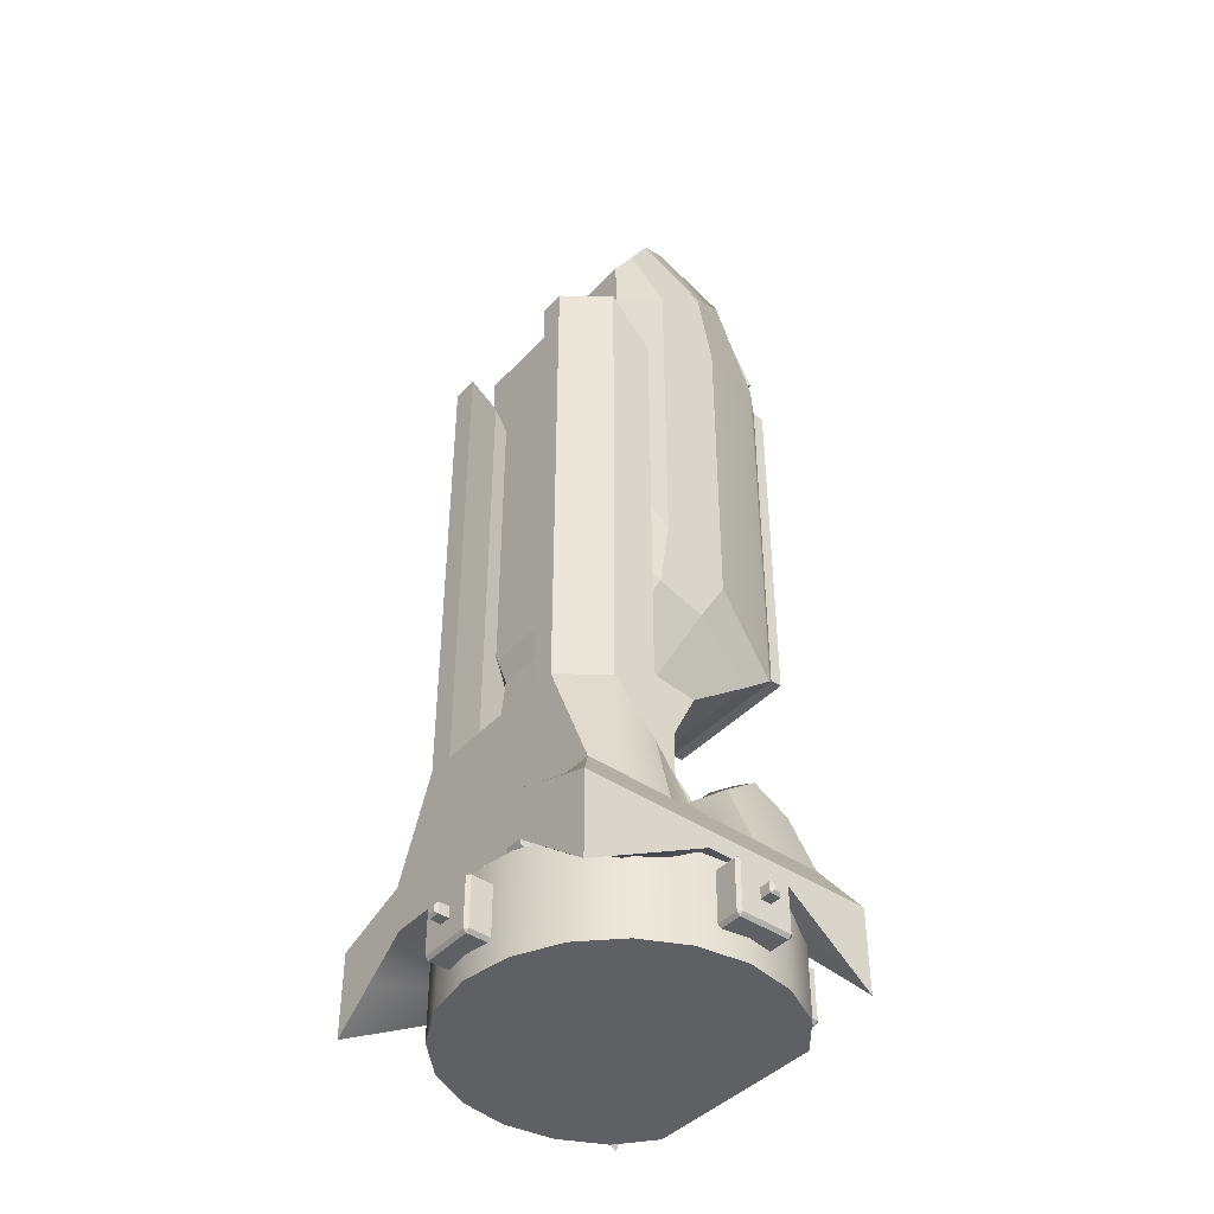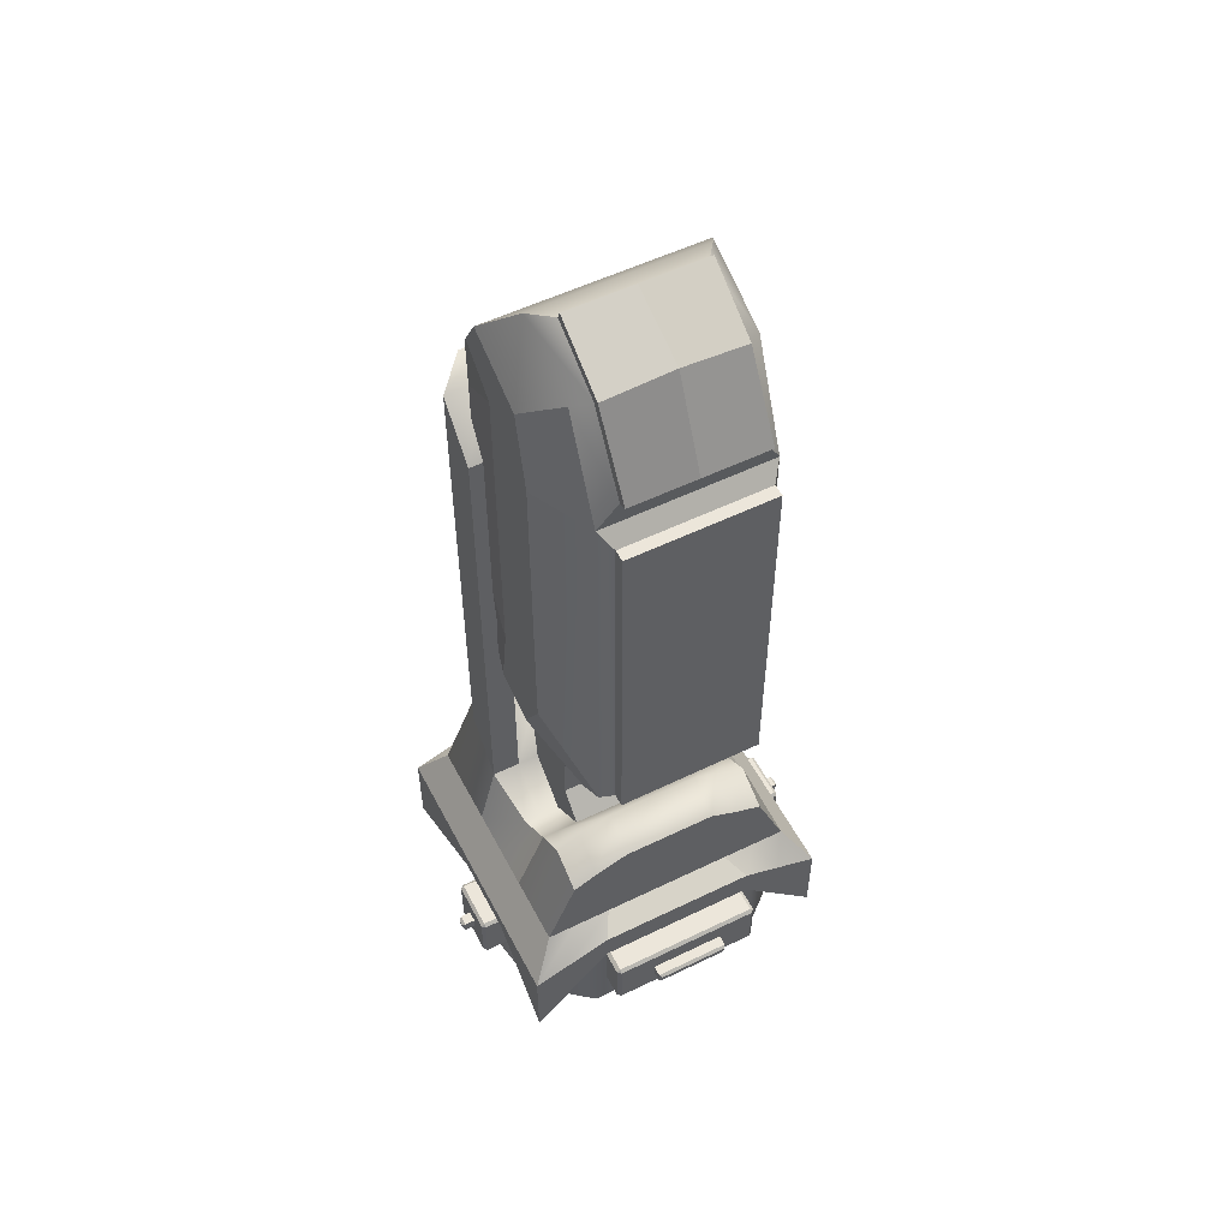
<metadata>
{"format":"obj","ext":"obj","renderer":"f3d","projection":"perspective","resolution":1024,"background":"white","views":[{"elev":-42.5,"azim":-129.0,"up":"+Y"},{"elev":54.2,"azim":-27.3,"up":"+Y"}]}
</metadata>
<code>
g default
v -0.486 0.2592 0.9261
v -0.486 0.2796 0.9465
v -0.5098 0.2796 0.9261
v 0.5098 0.2796 0.9261
v 0.486 0.2796 0.9465
v 0.486 0.2592 0.9261
v -0.5098 0.5989 0.9261
v -0.486 0.5989 0.9465
v -0.486 0.6192 0.9261
v 0.486 0.6192 0.9261
v 0.486 0.5989 0.9465
v 0.5098 0.5989 0.9261
v -0.5098 0.5989 0.7759
v -0.486 0.6192 0.7759
v -0.486 0.5989 0.7556
v 0.486 0.5989 0.7556
v 0.486 0.6192 0.7759
v 0.5098 0.5989 0.7759
v -0.5098 0.2796 0.7759
v -0.486 0.2796 0.7556
v -0.486 0.2592 0.7759
v 0.486 0.2592 0.7759
v 0.486 0.2796 0.7556
v 0.5098 0.2796 0.7759
v 0.2505 0.4043 0.9465
v -0.2433 0.4043 0.9465
v 0.2505 0.4741 0.9465
v -0.2433 0.4741 0.9465
v 0.2331 0.4218 1.032
v 0.2505 0.4043 1.015
v -0.2433 0.4043 1.015
v -0.2259 0.4218 1.032
v 0.2331 0.4567 1.032
v 0.2505 0.4741 1.015
v -0.2259 0.4567 1.032
v -0.2433 0.4741 1.015
v -1.112 0.1497 -0.1597
v -1.132 0.1701 -0.1597
v -1.112 0.1701 -0.18
v -1.112 0.1701 0.18
v -1.132 0.1701 0.1597
v -1.112 0.1497 0.1597
v -1.112 0.4894 -0.18
v -1.132 0.4894 -0.1597
v -1.112 0.5097 -0.1597
v -1.112 0.5097 0.1597
v -1.132 0.4894 0.1597
v -1.112 0.4894 0.18
v -0.962 0.4894 -0.18
v -0.962 0.5097 -0.1597
v -0.9416 0.4894 -0.1597
v -0.9416 0.4894 0.1597
v -0.962 0.5097 0.1597
v -0.962 0.4894 0.18
v -0.962 0.1701 -0.18
v -0.9416 0.1701 -0.1597
v -0.962 0.1497 -0.1597
v -0.962 0.1497 0.1597
v -0.9416 0.1701 0.1597
v -0.962 0.1701 0.18
v -1.132 0.2948 0.0349
v -1.132 0.2948 -0.0349
v -1.132 0.3646 0.0349
v -1.132 0.3646 -0.0349
v -1.218 0.3123 0.01745
v -1.201 0.2948 0.0349
v -1.201 0.2948 -0.0349
v -1.218 0.3123 -0.01745
v -1.218 0.3472 0.01745
v -1.201 0.3646 0.0349
v -1.218 0.3472 -0.01745
v -1.201 0.3646 -0.0349
v 1.112 0.1497 0.1597
v 1.132 0.1701 0.1597
v 1.112 0.1701 0.18
v 1.112 0.1701 -0.18
v 1.132 0.1701 -0.1597
v 1.112 0.1497 -0.1597
v 1.112 0.4894 0.18
v 1.132 0.4894 0.1597
v 1.112 0.5097 0.1597
v 1.112 0.5097 -0.1597
v 1.132 0.4894 -0.1597
v 1.112 0.4894 -0.18
v 0.9618 0.4894 0.18
v 0.9618 0.5097 0.1597
v 0.9414 0.4894 0.1597
v 0.9414 0.4894 -0.1597
v 0.9618 0.5097 -0.1597
v 0.9618 0.4894 -0.18
v 0.9618 0.1701 0.18
v 0.9414 0.1701 0.1597
v 0.9618 0.1497 0.1597
v 0.9618 0.1497 -0.1597
v 0.9414 0.1701 -0.1597
v 0.9618 0.1701 -0.18
v 1.132 0.2948 -0.0349
v 1.132 0.2948 0.0349
v 1.132 0.3646 -0.0349
v 1.132 0.3646 0.0349
v 1.218 0.3123 -0.01745
v 1.2 0.2948 -0.0349
v 1.2 0.2948 0.0349
v 1.218 0.3123 0.01745
v 1.218 0.3472 -0.01745
v 1.2 0.3646 -0.0349
v 1.218 0.3472 0.01745
v 1.2 0.3646 0.0349
v 0.1597 0.1497 -1.107
v 0.1597 0.1701 -1.128
v 0.18 0.1701 -1.107
v -0.18 0.1701 -1.107
v -0.1597 0.1701 -1.128
v -0.1597 0.1497 -1.107
v 0.18 0.4894 -1.107
v 0.1597 0.4894 -1.128
v 0.1597 0.5097 -1.107
v -0.1597 0.5097 -1.107
v -0.1597 0.4894 -1.128
v -0.18 0.4894 -1.107
v 0.18 0.4894 -0.9572
v 0.1597 0.5097 -0.9572
v 0.1597 0.4894 -0.9369
v -0.1597 0.4894 -0.9369
v -0.1597 0.5097 -0.9572
v -0.18 0.4894 -0.9572
v 0.18 0.1701 -0.9572
v 0.1597 0.1701 -0.9369
v 0.1597 0.1497 -0.9572
v -0.1597 0.1497 -0.9572
v -0.1597 0.1701 -0.9369
v -0.18 0.1701 -0.9572
v -0.0349 0.2948 -1.128
v 0.0349 0.2948 -1.128
v -0.0349 0.3646 -1.128
v 0.0349 0.3646 -1.128
v -0.01745 0.3123 -1.213
v -0.0349 0.2948 -1.196
v 0.0349 0.2948 -1.196
v 0.01745 0.3123 -1.213
v -0.01745 0.3472 -1.213
v -0.0349 0.3646 -1.196
v 0.01745 0.3472 -1.213
v 0.0349 0.3646 -1.196
v 0.9511 0 -0.309
v 0.809 0 -0.5878
v 0.5878 0 -0.809
v 0.309 0 -0.9511
v 0 0 -1
v -0.309 0 -0.9511
v -0.5878 0 -0.809
v -0.809 0 -0.5878
v -0.9511 0 -0.309
v -1 0 0
v -0.9511 0 0.309
v -0.809 0 0.5878
v -0.5878 0 0.7681
v -0.309 0 0.7685
v -0 0 0.7687
v 0.309 0 0.7685
v 0.5878 0 0.7681
v 0.809 0 0.5878
v 0.9511 0 0.309
v 1 0 0
v 0.9511 0.6351 -0.309
v 0.809 0.6351 -0.5878
v 0.5878 0.6351 -0.809
v 0.309 0.6351 -0.9511
v 0 0.6351 -1
v -0.309 0.6351 -0.9511
v -0.5878 0.6351 -0.809
v -0.809 0.6351 -0.5878
v -0.9511 0.6351 -0.309
v -1 0.6351 0
v -0.9511 0.6351 0.309
v -0.809 0.6351 0.5878
v -0.5878 0.6351 0.7681
v -0.309 0.6351 0.7685
v -0 0.6351 0.7687
v 0.309 0.6351 0.7685
v 0.5878 0.6351 0.7681
v 0.809 0.6351 0.5878
v 0.9511 0.6351 0.309
v 1 0.6351 0
v 0 0 0
v 0 0.6351 0
v -1.03 0.1282 0.805
v -0.515 0.6675 0.805
v 0 0.6675 0.805
v 0.515 0.6675 0.805
v 1.03 0.1282 0.805
v -1.03 0.6649 0.805
v -0.515 0.8539 0.805
v 0 0.8539 0.805
v 0.515 0.8539 0.805
v 1.03 0.6644 0.805
v -1.03 0.6649 0.2683
v 1.03 0.6644 0.2683
v -1.03 0.6649 -0.2683
v 1.03 0.6644 -0.2683
v -1.03 0.6649 -1.064
v -0.515 0.8539 -1.064
v 0 0.8539 -1.064
v 0.515 0.8539 -1.064
v 1.03 0.6644 -1.064
v -1.03 0.1282 -1.064
v -0.515 0.5349 -1.064
v 0 0.5349 -1.064
v 0.515 0.5349 -1.064
v 1.03 0.1282 -1.064
v -1.03 0.5551 -0.2683
v -0.515 0.6675 -0.2683
v 0 0.6675 -0.2683
v 0.515 0.6675 -0.2683
v 1.03 0.5652 -0.2683
v -1.03 0.5551 0.2683
v -0.515 0.6675 0.2683
v 0 0.6675 0.2683
v 0.515 0.6675 0.2683
v 1.03 0.5652 0.2683
v -0.8583 0.924 0.6493
v -0.4292 0.926 0.6493
v -0.8583 0.924 0.202
v 0 0.926 0.6493
v 0.4292 0.926 0.6493
v 0.8583 0.924 0.6493
v 0.8583 0.924 0.202
v -0.8583 0.924 -0.3652
v 0.8583 0.924 -0.3652
v -0.4292 0.926 -0.9083
v -0.8583 0.924 -0.9083
v 0 0.926 -0.9083
v 0.4292 0.926 -0.9083
v 0.8583 0.924 -0.9083
v -0.6685 1.39 0.6493
v -0.2962 1.544 0.6493
v -0.4292 1.37 0.202
v -0.6685 1.368 0.202
v 0.000733 1.544 0.6493
v -0.000733 1.37 0.202
v 0.3088 1.544 0.6493
v 0.4292 1.37 0.202
v 0.6685 1.39 0.6493
v 0.6685 1.368 0.202
v -0.4292 1.375 -0.3652
v -0.7468 1.373 -0.3652
v 0.4292 1.375 -0.3652
v 0.7468 1.373 -0.3652
v -0.2962 1.682 -0.9083
v -0.5364 1.68 -0.9083
v 0.000733 1.682 -0.9083
v 0.3088 1.682 -0.9083
v 0.5437 1.68 -0.9083
v 0 1.117 -0.2683
v -0.515 1.117 -0.2683
v 0.7468 1.68 -0.6442
v 0.3088 1.682 -0.6442
v 0.000733 1.682 -0.6442
v -0.2962 1.682 -0.6442
v -0.7468 1.68 -0.6442
v -0.8583 0.924 -0.6442
v -1.03 0.6649 -0.6771
v -1.03 0.3358 -0.6771
v -0.515 0.5994 -0.6771
v -0.515 0.2466 -0.6771
v 0 0.2466 -0.6771
v 0 0.5994 -0.6771
v 0.515 0.5994 -0.6771
v 1.03 0.3407 -0.6771
v 1.03 0.6644 -0.6771
v 0.8583 0.924 -0.6442
v 0.6685 1.146 -0.07449
v 0.4292 1.148 -0.07449
v -0.4292 1.148 -0.07449
v -0.6685 1.146 -0.07449
v -0.8583 0.924 -0.07449
v -1.03 0.6649 0.00671
v -1.03 0.5551 0.00671
v -0.515 0.6675 0.00671
v 0 0.6675 0.00671
v 0.515 0.6675 0.00671
v 1.03 0.5652 0.00671
v 1.03 0.6644 0.00671
v 0.8583 0.924 -0.07449
v 0.6685 1.518 0.4127
v 0.3088 1.672 0.4127
v 0.000733 1.672 0.4127
v -0.2962 1.672 0.4127
v -0.6685 1.518 0.4127
v -0.8583 0.924 0.4127
v -1.03 0.6649 0.5212
v -1.03 0.354 0.5212
v -0.515 0.6675 0.5212
v 0 0.6675 0.5212
v 0.515 0.6675 0.5212
v 1.03 0.3593 0.5212
v 1.03 0.6644 0.5212
v 0.8583 0.924 0.4127
v -0.4292 1.53 0.0444
v -0.000733 1.53 0.0444
v -0.4292 1.579 -0.1667
v 0.4292 1.53 0.0444
v 0.4292 1.579 -0.1667
v -0.4292 1.763 -0.4145
v 0.000733 2.011 -0.6279
v -0.2962 2.011 -0.6279
v 0.4292 1.763 -0.4145
v 0.3088 2.011 -0.6279
v -0.4292 1.827 0.0444
v -0.000733 1.827 0.0444
v -0.4292 1.881 -0.1462
v 0.4292 1.827 0.0444
v 0.4292 1.881 -0.1462
v -0.4292 2.065 -0.3837
v 0.000733 2.354 -0.5945
v -0.2962 2.354 -0.5945
v 0.4292 2.065 -0.3837
v 0.3088 2.354 -0.5945
v -0.4292 2.156 0.202
v -0.000733 2.156 0.202
v -0.4292 2.19 -0.07449
v 0.4292 2.156 0.202
v 0.4292 2.19 -0.07449
v -0.4292 2.33 -0.3652
v 0.000733 2.673 -0.5357
v -0.4679 2.673 -0.5357
v 0.4292 2.33 -0.3652
v 0.4879 2.673 -0.5357
v -0.5265 2.357 0.5247
v -0.000733 2.357 0.5247
v -0.678 2.554 0.05868
v 0.5265 2.357 0.5247
v 0.678 2.554 0.05868
v -0.678 2.648 -0.2474
v 0.000733 2.898 -0.5361
v -0.6165 2.898 -0.5343
v 0.678 2.648 -0.2474
v 0.6365 2.898 -0.5351
v -0.5265 2.509 0.7162
v -0.000733 2.509 0.7162
v -0.678 2.865 0.238
v 0.5265 2.509 0.7162
v 0.678 2.865 0.238
v -0.678 3.111 -0.1757
v 0.000733 3.5 -0.5343
v -0.6414 3.5 -0.5343
v 0.678 3.111 -0.1757
v 0.6613 3.5 -0.5351
v -0.5265 5.052 0.7162
v -0.000733 5.052 0.7162
v -0.678 4.924 0.238
v 0.5265 5.052 0.7162
v 0.678 4.924 0.238
v -0.678 4.782 -0.1757
v 0.000733 4.718 -0.5343
v -0.6414 4.718 -0.5343
v 0.678 4.782 -0.1757
v 0.6613 4.718 -0.5351
v -0.5265 5.707 0.4393
v -0.678 5.42 0.1346
v 0.5265 5.707 0.4393
v 0.678 5.42 0.1346
v -0.678 5.195 -0.1753
v 0.000733 4.951 -0.5338
v -0.6414 4.951 -0.5338
v 0.678 5.195 -0.1753
v 0.6613 4.95 -0.5346
v -0.5265 5.894 -0.04986
v -0.000733 5.894 -0.04986
v 0 5.628 -0.3098
v -0.678 5.628 -0.3098
v 0.5265 5.894 -0.04986
v 0.678 5.628 -0.3098
v -0.678 5.425 -0.4328
v -0.000733 5.425 -0.4328
v 0.000733 5.268 -0.5373
v -0.6414 5.268 -0.5373
v 0.678 5.425 -0.4328
v 0.6613 5.268 -0.5379
v 0.4797 1.681 -0.6442
v 0.5428 1.375 -0.3652
v 0.5428 1.147 -0.07449
v 0.5428 1.369 0.202
v 0.4797 1.592 0.4127
v 0.4797 1.464 0.6493
v 0.633 0.925 0.6493
v 0.7597 0.7639 0.805
v 0.7597 0.4113 0.805
v 0.7597 0.5211 0.5212
v 0.7597 0.6189 0.2683
v 0.7597 0.6189 0.00671
v 0.7597 0.6189 -0.2683
v 0.7597 0.4765 -0.6771
v 0.7597 0.3417 -1.064
v 0.7597 0.7639 -1.064
v 0.633 0.925 -0.9083
v 0.3783 1.681 -0.9083
v -0.5117 1.591 0.4127
v -0.5117 1.463 0.6493
v -0.6776 0.9248 0.6493
v -0.8131 0.7445 0.805
v -0.8131 0.3553 0.805
v -0.8131 0.486 0.5212
v -0.8131 0.6025 0.2683
v -0.8131 0.6025 0.00671
v -0.8131 0.6025 -0.2683
v -0.8131 0.4468 -0.6771
v -0.8131 0.2995 -1.064
v -0.8131 0.7445 -1.064
v -0.6776 0.9248 -0.9083
v -0.3839 1.681 -0.9083
v -0.5117 1.681 -0.6442
v -0.5677 1.374 -0.3652
v -0.5677 1.147 -0.07449
v -0.5677 1.369 0.202
v 0.5428 4.498 -0.3652
v 0.7468 4.497 -0.3652
v 0.7468 4.804 -0.6442
v 0.4797 4.805 -0.6442
v 0.3783 4.805 -0.9083
v 0.5437 4.804 -0.9083
v -0.5117 4.808 -0.6442
v -0.7468 4.807 -0.6442
v -0.3839 4.808 -0.9083
v -0.5364 4.807 -0.9083
v -0.7468 4.501 -0.3652
v -0.5677 4.502 -0.3652
v -0.4132 5.26 0.7612
v -0.000575 5.26 0.7612
v -0.4132 5.73 0.4915
v 0.4129 5.26 0.7612
v 0.4129 5.73 0.4915
v -0.000575 5.962 0.1134
v -0.4132 5.962 0.1134
v 0.4129 5.962 0.1134
v -0.4186 5.294 0.829
v -0.000581 5.294 0.829
v -0.000741 5.849 0.5776
v -0.4192 5.781 0.5426
v 0.4183 5.294 0.829
v 0.4189 5.781 0.5426
v -0.000583 6.03 0.1476
v -0.4199 6.03 0.1476
v 0.4195 6.03 0.1476
v -0.4577 2.606 0.8019
v -0.000637 2.606 0.8019
v -0.000637 4.955 0.8019
v -0.4577 4.955 0.8019
v 0.4577 2.606 0.8019
v 0.4577 4.955 0.8019
v -0.4577 2.606 0.8781
v -0.000637 2.606 0.8781
v -0.000637 4.955 0.8781
v -0.4577 4.955 0.8781
v 0.4577 2.606 0.8781
v 0.4577 4.955 0.8781
g U_EXTRACTOR_S EXTRACTORS
f 1 3 19 21
f 2 1 6 5
f 3 2 8 7
f 4 6 22 24
f 5 4 12 11
f 7 9 14 13
f 9 8 11 10
f 10 12 18 17
f 13 15 20 19
f 15 14 17 16
f 16 18 24 23
f 21 20 23 22
f 9 10 17 14
f 15 16 23 20
f 21 22 6 1
f 4 24 18 12
f 19 3 7 13
f 1 2 3
f 4 5 6
f 7 8 9
f 10 11 12
f 13 14 15
f 16 17 18
f 19 20 21
f 22 23 24
f 2 5 25 26
f 5 11 27 25
f 11 8 28 27
f 8 2 26 28
f 29 30 34 33
f 30 29 32 31
f 31 32 35 36
f 33 34 36 35
f 32 29 33 35
f 26 25 30 31
f 25 27 34 30
f 27 28 36 34
f 28 26 31 36
f 37 39 55 57
f 38 37 42 41
f 39 38 44 43
f 40 42 58 60
f 41 40 48 47
f 43 45 50 49
f 45 44 47 46
f 46 48 54 53
f 49 51 56 55
f 51 50 53 52
f 52 54 60 59
f 57 56 59 58
f 45 46 53 50
f 51 52 59 56
f 57 58 42 37
f 40 60 54 48
f 55 39 43 49
f 37 38 39
f 40 41 42
f 43 44 45
f 46 47 48
f 49 50 51
f 52 53 54
f 55 56 57
f 58 59 60
f 38 41 61 62
f 41 47 63 61
f 47 44 64 63
f 44 38 62 64
f 65 66 70 69
f 66 65 68 67
f 67 68 71 72
f 69 70 72 71
f 68 65 69 71
f 62 61 66 67
f 61 63 70 66
f 63 64 72 70
f 64 62 67 72
f 73 75 91 93
f 74 73 78 77
f 75 74 80 79
f 76 78 94 96
f 77 76 84 83
f 79 81 86 85
f 81 80 83 82
f 82 84 90 89
f 85 87 92 91
f 87 86 89 88
f 88 90 96 95
f 93 92 95 94
f 81 82 89 86
f 87 88 95 92
f 93 94 78 73
f 76 96 90 84
f 91 75 79 85
f 73 74 75
f 76 77 78
f 79 80 81
f 82 83 84
f 85 86 87
f 88 89 90
f 91 92 93
f 94 95 96
f 74 77 97 98
f 77 83 99 97
f 83 80 100 99
f 80 74 98 100
f 101 102 106 105
f 102 101 104 103
f 103 104 107 108
f 105 106 108 107
f 104 101 105 107
f 98 97 102 103
f 97 99 106 102
f 99 100 108 106
f 100 98 103 108
f 109 111 127 129
f 110 109 114 113
f 111 110 116 115
f 112 114 130 132
f 113 112 120 119
f 115 117 122 121
f 117 116 119 118
f 118 120 126 125
f 121 123 128 127
f 123 122 125 124
f 124 126 132 131
f 129 128 131 130
f 117 118 125 122
f 123 124 131 128
f 129 130 114 109
f 112 132 126 120
f 127 111 115 121
f 109 110 111
f 112 113 114
f 115 116 117
f 118 119 120
f 121 122 123
f 124 125 126
f 127 128 129
f 130 131 132
f 110 113 133 134
f 113 119 135 133
f 119 116 136 135
f 116 110 134 136
f 137 138 142 141
f 138 137 140 139
f 139 140 143 144
f 141 142 144 143
f 140 137 141 143
f 134 133 138 139
f 133 135 142 138
f 135 136 144 142
f 136 134 139 144
f 145 146 166 165
f 146 147 167 166
f 147 148 168 167
f 148 149 169 168
f 149 150 170 169
f 150 151 171 170
f 151 152 172 171
f 152 153 173 172
f 153 154 174 173
f 154 155 175 174
f 155 156 176 175
f 156 157 177 176
f 157 158 178 177
f 158 159 179 178
f 159 160 180 179
f 160 161 181 180
f 161 162 182 181
f 162 163 183 182
f 163 164 184 183
f 164 145 165 184
f 146 145 185
f 147 146 185
f 148 147 185
f 149 148 185
f 150 149 185
f 151 150 185
f 152 151 185
f 153 152 185
f 154 153 185
f 155 154 185
f 156 155 185
f 157 156 185
f 158 157 185
f 159 158 185
f 160 159 185
f 161 160 185
f 162 161 185
f 163 162 185
f 164 163 185
f 145 164 185
f 165 166 186
f 166 167 186
f 167 168 186
f 168 169 186
f 169 170 186
f 170 171 186
f 171 172 186
f 172 173 186
f 173 174 186
f 174 175 186
f 175 176 186
f 176 177 186
f 177 178 186
f 178 179 186
f 179 180 186
f 180 181 186
f 181 182 186
f 182 183 186
f 183 184 186
f 184 165 186
f 402 188 193 401
f 188 189 194 193
f 189 190 195 194
f 388 191 196 387
f 399 236 288 398
f 236 239 287 288
f 239 241 286 287
f 385 243 285 384
f 415 237 274 414
f 368 369 370 371
f 369 372 373 370
f 383 244 272 382
f 413 245 259 412
f 374 375 376 377
f 375 378 379 376
f 416 417 418 419
f 409 202 207 408
f 202 203 208 207
f 203 204 209 208
f 395 205 210 394
f 407 264 212 406
f 265 266 254 255
f 267 268 214 213
f 393 269 215 392
f 405 279 217 404
f 279 280 218 217
f 280 281 219 218
f 391 282 220 390
f 403 293 188 402
f 293 294 189 188
f 294 295 190 189
f 389 296 191 388
f 215 269 270 200
f 220 282 283 198
f 191 296 297 196
f 263 211 199 262
f 278 216 197 277
f 292 187 192 291
f 401 193 222 400
f 291 192 221 290
f 193 194 224 222
f 194 195 225 224
f 387 196 226 386
f 196 297 298 226
f 277 197 223 276
f 198 283 284 227
f 202 409 410 230
f 262 199 228 261
f 203 202 230 232
f 204 203 232 233
f 200 270 271 229
f 205 395 396 234
f 400 222 236 399
f 290 221 235 289
f 222 224 239 236
f 224 225 241 239
f 386 226 243 385
f 226 298 285 243
f 276 223 238 275
f 227 284 272 244
f 230 410 411 249
f 261 228 246 260
f 232 230 249 251
f 233 232 251 252
f 229 271 256 248
f 234 396 397 253
f 420 419 418 421
f 258 257 252 251
f 259 258 251 249
f 412 259 249 411
f 231 261 260 250
f 201 262 261 231
f 206 263 262 201
f 408 207 264 407
f 208 209 268 267
f 394 210 269 393
f 270 269 210 205
f 271 270 205 234
f 256 271 234 253
f 382 272 248 381
f 370 373 378 375
f 371 370 375 374
f 414 274 245 413
f 228 276 275 246
f 199 277 276 228
f 211 278 277 199
f 406 212 279 405
f 212 213 280 279
f 213 214 281 280
f 392 215 282 391
f 283 282 215 200
f 284 283 200 229
f 272 284 229 248
f 384 285 244 383
f 287 286 242 240
f 288 287 240 237
f 415 398 288 237
f 223 290 289 238
f 197 291 290 223
f 216 292 291 197
f 404 217 293 403
f 217 218 294 293
f 218 219 295 294
f 390 220 296 389
f 297 296 220 198
f 298 297 198 227
f 285 298 227 244
f 237 240 300 299
f 274 237 299 301
f 240 242 302 300
f 242 273 303 302
f 258 259 306 305
f 259 245 304 306
f 247 257 308 307
f 257 258 305 308
f 273 247 307 303
f 245 274 301 304
f 299 300 310 309
f 301 299 309 311
f 300 302 312 310
f 302 303 313 312
f 305 306 316 315
f 306 304 314 316
f 307 308 318 317
f 308 305 315 318
f 303 307 317 313
f 304 301 311 314
f 309 310 320 319
f 311 309 319 321
f 310 312 322 320
f 312 313 323 322
f 315 316 326 325
f 316 314 324 326
f 317 318 328 327
f 318 315 325 328
f 313 317 327 323
f 314 311 321 324
f 319 320 330 329
f 321 319 329 331
f 320 322 332 330
f 322 323 333 332
f 325 326 336 335
f 326 324 334 336
f 327 328 338 337
f 328 325 335 338
f 323 327 337 333
f 324 321 331 334
f 329 330 340 339
f 331 329 339 341
f 330 332 342 340
f 332 333 343 342
f 335 336 346 345
f 336 334 344 346
f 337 338 348 347
f 338 335 345 348
f 333 337 347 343
f 334 331 341 344
f 451 452 453 454
f 341 339 349 351
f 452 455 456 453
f 342 343 353 352
f 345 346 356 355
f 346 344 354 356
f 347 348 358 357
f 348 345 355 358
f 343 347 357 353
f 344 341 351 354
f 436 437 438 439
f 351 349 359 360
f 437 440 441 438
f 352 353 362 361
f 355 356 365 364
f 356 354 363 365
f 357 358 367 366
f 358 355 364 367
f 353 357 366 362
f 354 351 360 363
f 439 438 442 443
f 360 359 368 371
f 438 441 444 442
f 361 362 373 372
f 364 365 377 376
f 365 363 374 377
f 366 367 379 378
f 367 364 376 379
f 362 366 378 373
f 363 360 371 374
f 247 381 380 257
f 273 382 381 247
f 242 383 382 273
f 286 384 383 242
f 241 385 384 286
f 225 386 385 241
f 195 387 386 225
f 190 388 387 195
f 295 389 388 190
f 219 390 389 295
f 281 391 390 219
f 214 392 391 281
f 268 393 392 214
f 209 394 393 268
f 204 395 394 209
f 396 395 204 233
f 397 396 233 252
f 257 380 397 252
f 235 399 398 289
f 221 400 399 235
f 192 401 400 221
f 187 402 401 192
f 292 403 402 187
f 216 404 403 292
f 278 405 404 216
f 211 406 405 278
f 263 407 406 211
f 206 408 407 263
f 201 409 408 206
f 410 409 201 231
f 411 410 231 250
f 423 422 424 425
f 426 427 422 423
f 275 414 413 246
f 238 415 414 275
f 289 398 415 238
f 381 248 417 416
f 248 256 418 417
f 380 381 416 419
f 397 380 419 420
f 256 253 421 418
f 253 397 420 421
f 412 411 424 422
f 411 250 425 424
f 250 260 423 425
f 246 413 427 426
f 413 412 422 427
f 260 246 426 423
f 349 350 429 428
f 359 349 428 430
f 350 352 431 429
f 352 361 432 431
f 369 368 434 433
f 368 359 430 434
f 361 372 435 432
f 372 369 433 435
f 428 429 437 436
f 430 428 436 439
f 429 431 440 437
f 431 432 441 440
f 433 434 443 442
f 434 430 439 443
f 432 435 444 441
f 435 433 442 444
f 339 340 446 445
f 350 349 448 447
f 349 339 445 448
f 340 342 449 446
f 342 352 450 449
f 352 350 447 450
f 445 446 452 451
f 447 448 454 453
f 448 445 451 454
f 446 449 455 452
f 449 450 456 455
f 450 447 453 456

</code>
